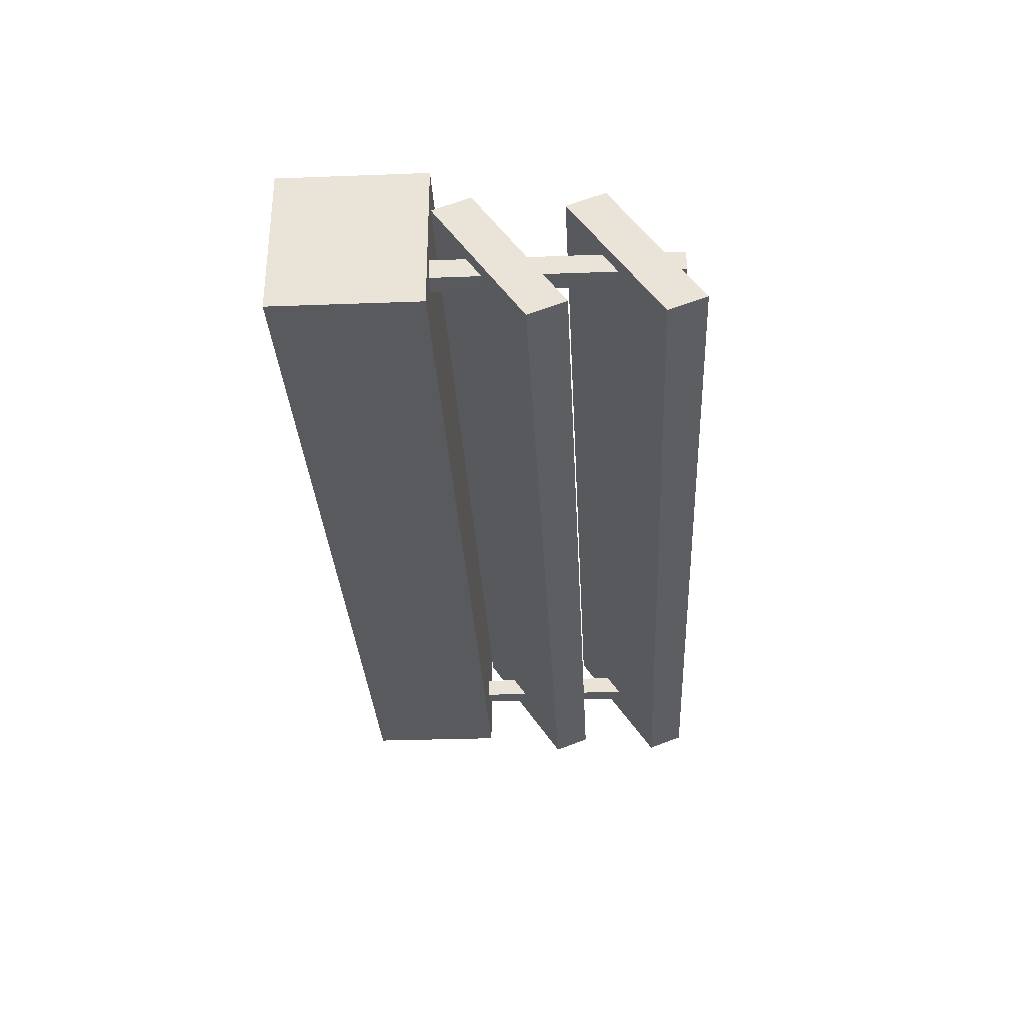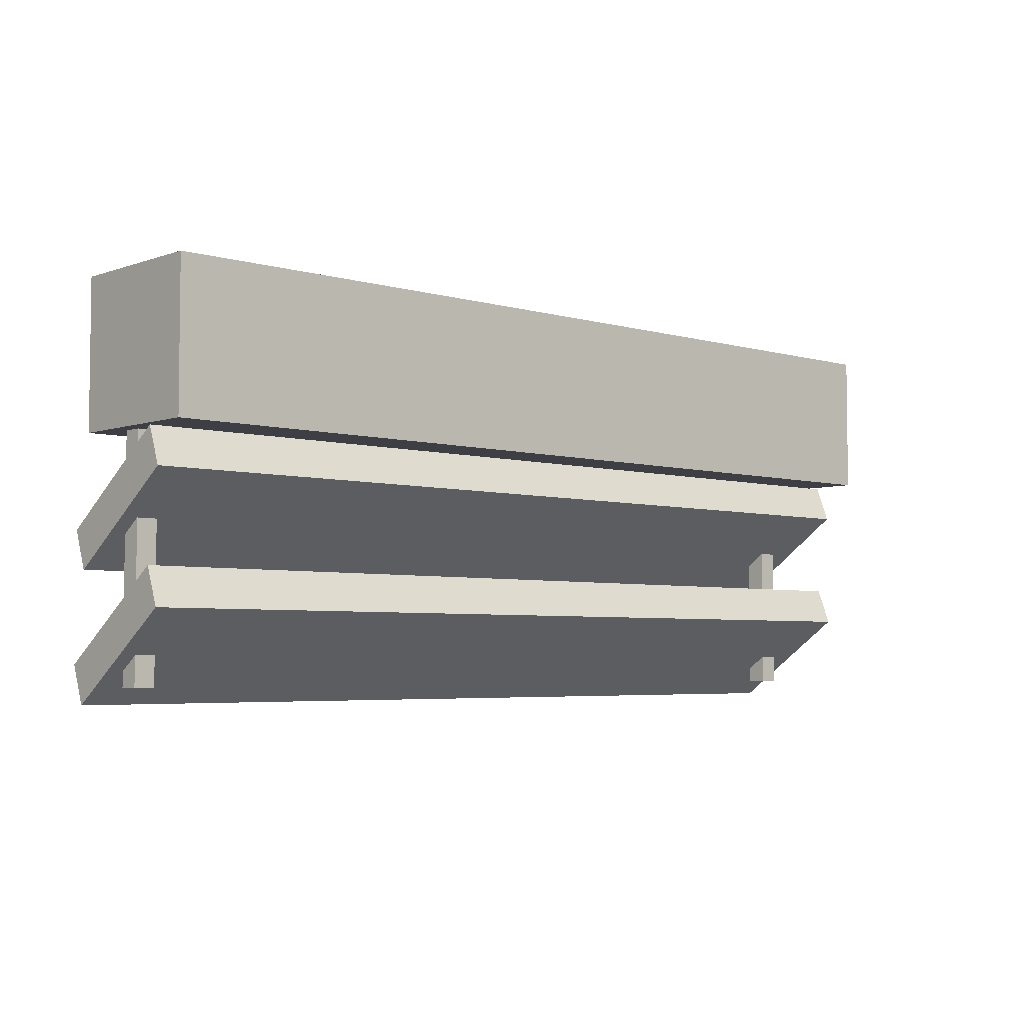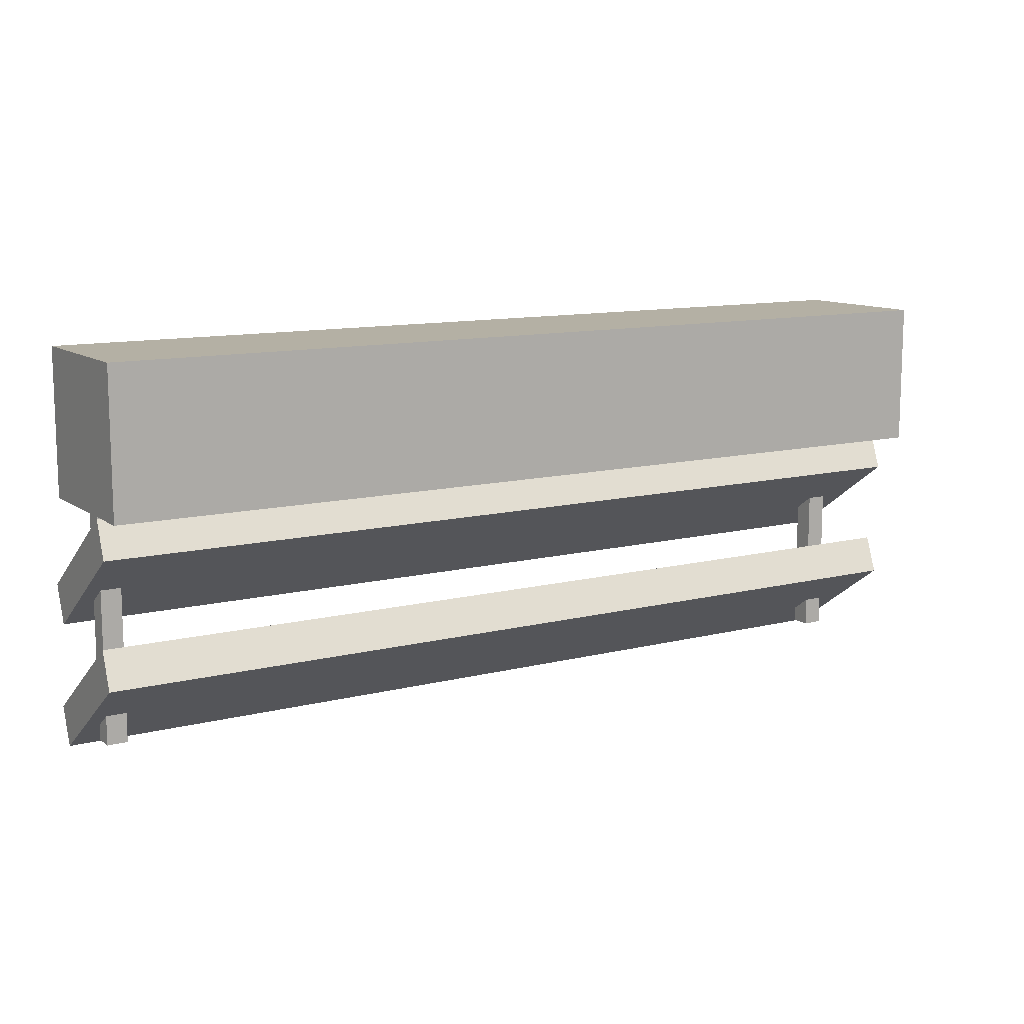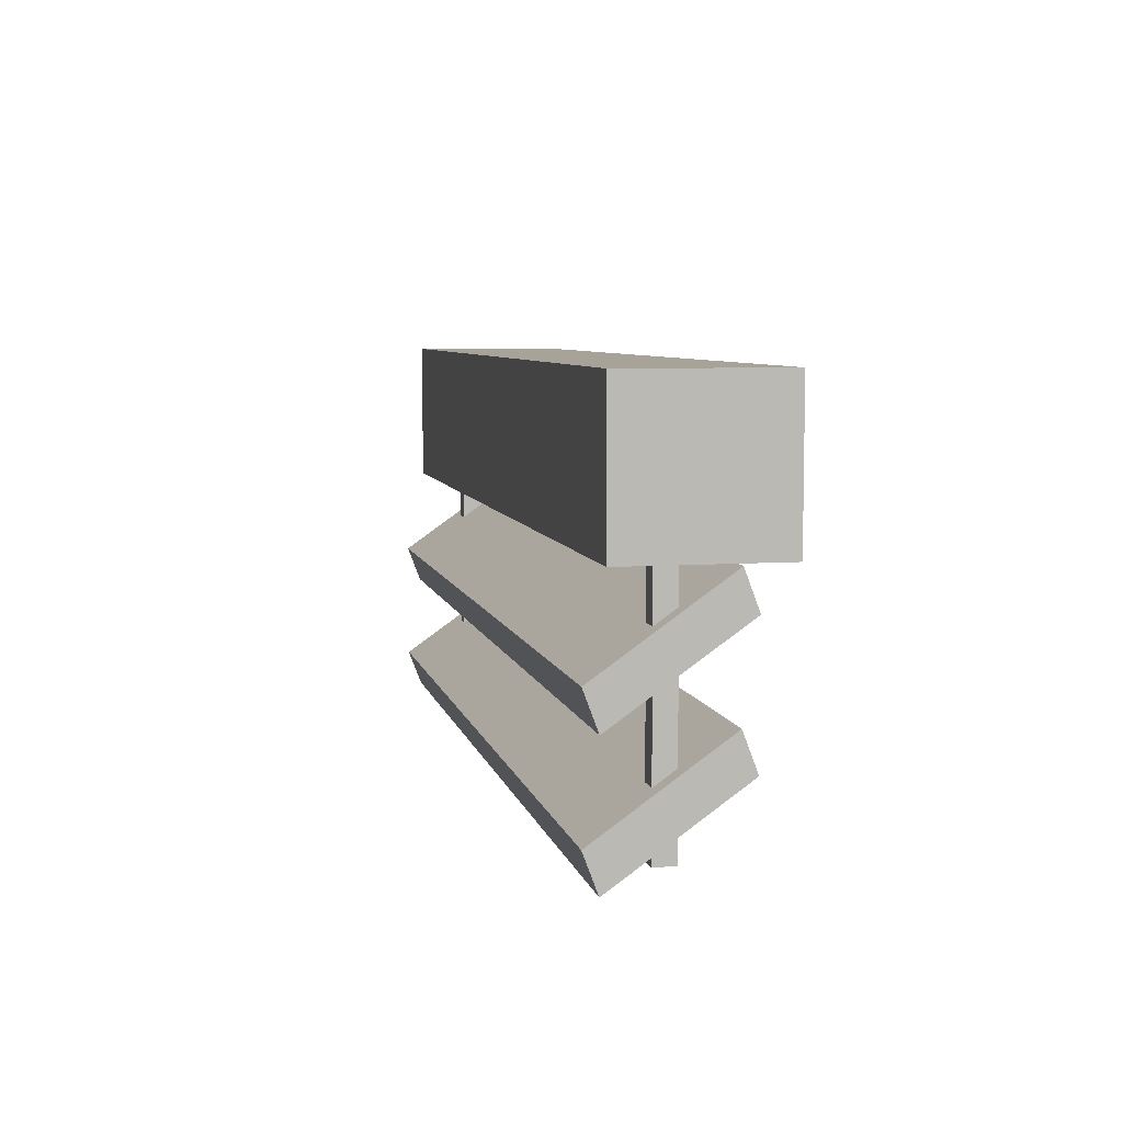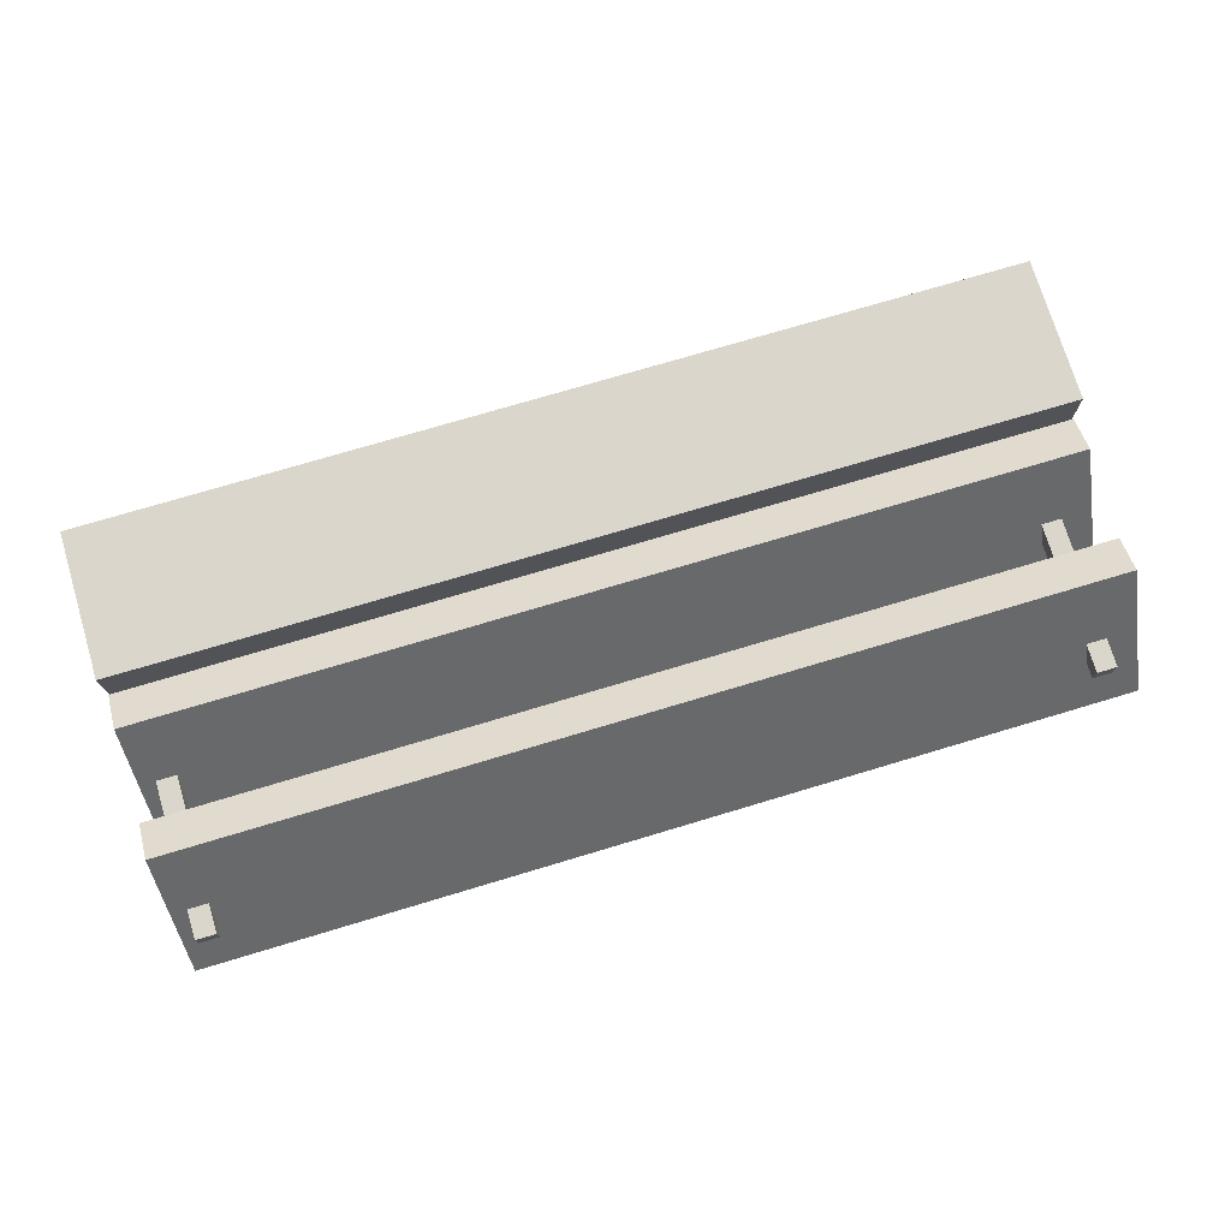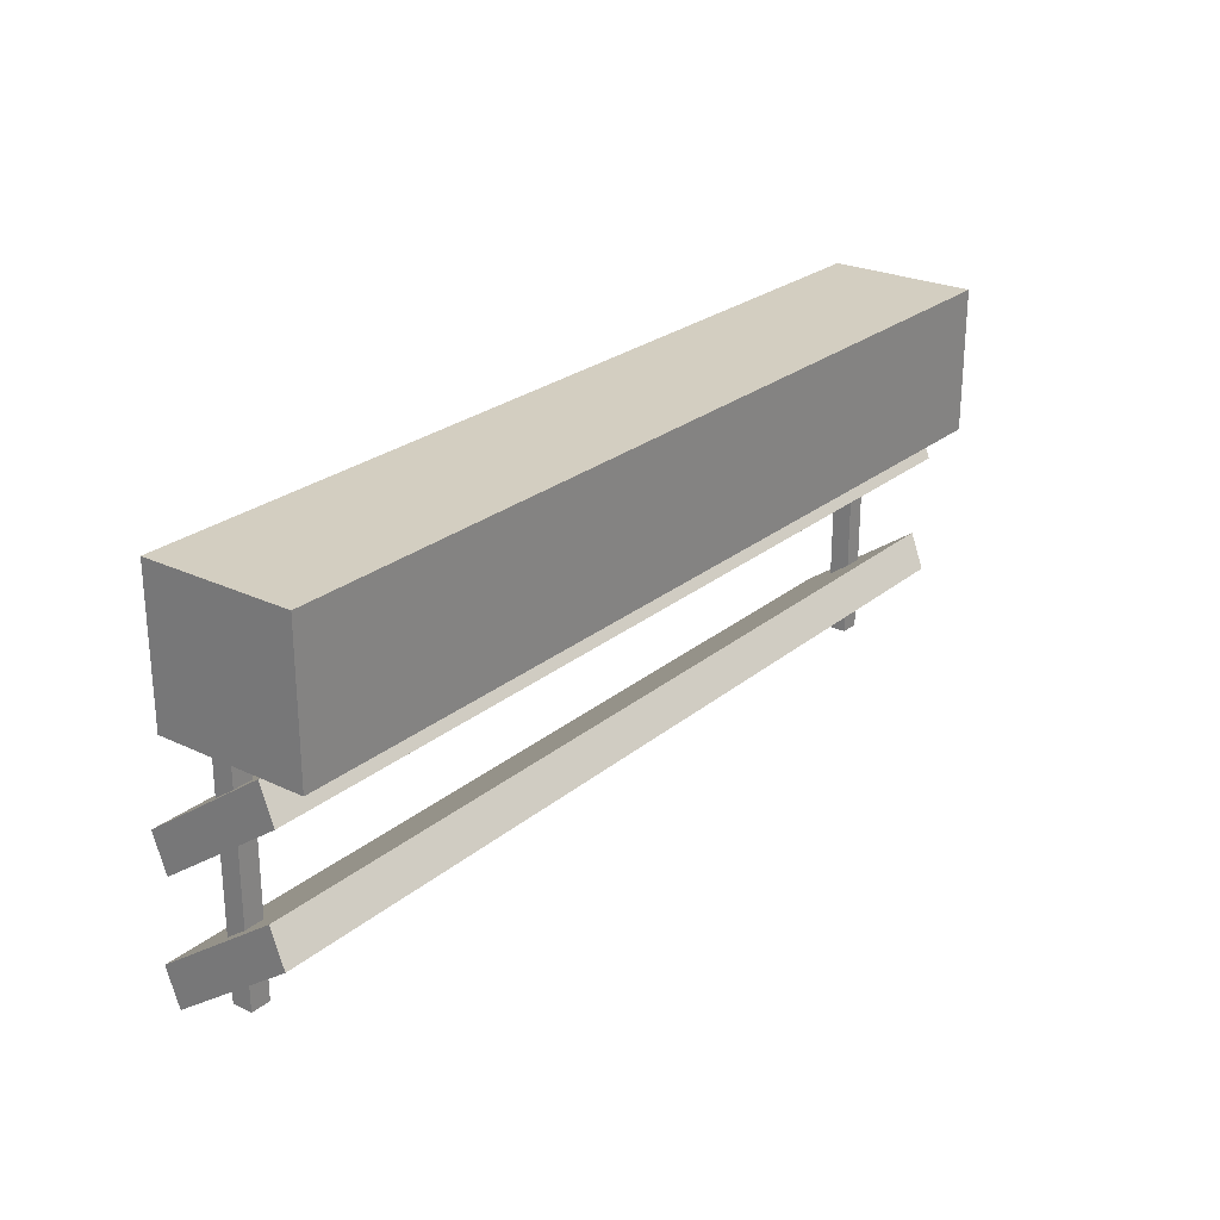
<metadata>
{"format":"obj","ext":"obj","renderer":"f3d","projection":"perspective","resolution":1024,"background":"white","views":[{"elev":-31.6,"azim":-87.0,"up":"+Z"},{"elev":-4.5,"azim":-42.5,"up":"+Y"},{"elev":11.5,"azim":-31.6,"up":"+Y"},{"elev":6.8,"azim":-102.1,"up":"+Y"},{"elev":74.0,"azim":-16.7,"up":"+Z"},{"elev":25.1,"azim":-52.5,"up":"+Y"}]}
</metadata>
<code>
g Curtains_13
v 0.3781 0.03146 -0.05005
v 0.3781 0.1491 -0.05005
v 0.3781 0.03146 0.07243
v 0.3781 0.1491 0.07243
v -0.3777 0.03146 -0.05005
v -0.3777 0.1491 -0.05005
v -0.3777 0.03146 0.07243
v -0.3777 0.1491 0.07243
v 0.3532 -0.1573 -0.01801
v 0.3532 0.05336 -0.01801
v 0.3532 -0.1573 -0.001538
v 0.3532 0.05336 -0.001538
v 0.3367 -0.1573 -0.01801
v 0.3367 0.05336 -0.01801
v 0.3367 -0.1573 -0.001538
v 0.3367 0.05336 -0.001538
v -0.3482 -0.1573 -0.01801
v -0.3482 0.05336 -0.01801
v -0.3482 -0.1573 -0.001538
v -0.3482 0.05336 -0.001538
v -0.3646 -0.1573 -0.01801
v -0.3646 0.05336 -0.01801
v -0.3646 -0.1573 -0.001538
v -0.3646 0.05336 -0.001538
v 0.3781 -0.0703 -0.05387
v 0.3781 -0.04031 -0.06514
v 0.3781 -4.848e-05 0.04646
v 0.3781 0.02995 0.03519
v -0.3777 -0.0703 -0.05387
v -0.3777 -0.04031 -0.06514
v -0.3777 -4.848e-05 0.04646
v -0.3777 0.02995 0.03519
v 0.3781 -0.1703 -0.05387
v 0.3781 -0.1403 -0.06514
v 0.3781 -0.1001 0.04646
v 0.3781 -0.07008 0.03519
v -0.3777 -0.1703 -0.05387
v -0.3777 -0.1403 -0.06514
v -0.3777 -0.1001 0.04646
v -0.3777 -0.07008 0.03519
v 0.3781 0.03146 0.07243
v 0.3781 0.1491 0.07243
v -0.3777 0.03146 0.07243
v -0.3777 0.1491 0.07243
v -0.3777 0.03146 -0.05005
v 0.3781 0.03146 -0.05005
v -0.3777 0.1491 -0.05005
v 0.3781 0.1491 -0.05005
v 0.3781 0.03146 0.07243
v 0.3781 0.03146 -0.05005
v -0.3777 0.03146 0.07243
v -0.3777 0.03146 -0.05005
v -0.3777 0.1491 0.07243
v -0.3777 0.1491 -0.05005
v 0.3781 0.1491 0.07243
v 0.3781 0.1491 -0.05005
v 0.3532 -0.1573 -0.001538
v 0.3532 0.05336 -0.001538
v 0.3367 -0.1573 -0.001538
v 0.3367 0.05336 -0.001538
v 0.3367 -0.1573 -0.01801
v 0.3532 -0.1573 -0.01801
v 0.3367 0.05336 -0.01801
v 0.3532 0.05336 -0.01801
v 0.3532 -0.1573 -0.001538
v 0.3532 -0.1573 -0.01801
v 0.3367 -0.1573 -0.001538
v 0.3367 -0.1573 -0.01801
v 0.3367 0.05336 -0.001538
v 0.3367 0.05336 -0.01801
v 0.3532 0.05336 -0.001538
v 0.3532 0.05336 -0.01801
v -0.3482 -0.1573 -0.001538
v -0.3482 0.05336 -0.001538
v -0.3646 -0.1573 -0.001538
v -0.3646 0.05336 -0.001538
v -0.3646 -0.1573 -0.01801
v -0.3482 -0.1573 -0.01801
v -0.3646 0.05336 -0.01801
v -0.3482 0.05336 -0.01801
v -0.3482 -0.1573 -0.001538
v -0.3482 -0.1573 -0.01801
v -0.3646 -0.1573 -0.001538
v -0.3646 -0.1573 -0.01801
v -0.3646 0.05336 -0.001538
v -0.3646 0.05336 -0.01801
v -0.3482 0.05336 -0.001538
v -0.3482 0.05336 -0.01801
v 0.3781 -4.848e-05 0.04646
v 0.3781 0.02995 0.03519
v -0.3777 0.02995 0.03519
v -0.3777 -4.848e-05 0.04646
v -0.3777 -0.0703 -0.05387
v 0.3781 -0.0703 -0.05387
v -0.3777 -0.04031 -0.06514
v 0.3781 -0.04031 -0.06514
v 0.3781 -4.848e-05 0.04646
v 0.3781 -0.0703 -0.05387
v -0.3777 -4.848e-05 0.04646
v -0.3777 -0.0703 -0.05387
v -0.3777 0.02995 0.03519
v -0.3777 -0.04031 -0.06514
v 0.3781 0.02995 0.03519
v 0.3781 -0.04031 -0.06514
v 0.3781 -0.1001 0.04646
v 0.3781 -0.07008 0.03519
v -0.3777 -0.07008 0.03519
v -0.3777 -0.1001 0.04646
v -0.3777 -0.1703 -0.05387
v 0.3781 -0.1703 -0.05387
v -0.3777 -0.1403 -0.06514
v 0.3781 -0.1403 -0.06514
v 0.3781 -0.1001 0.04646
v 0.3781 -0.1703 -0.05387
v -0.3777 -0.1001 0.04646
v -0.3777 -0.1703 -0.05387
v -0.3777 -0.07008 0.03519
v -0.3777 -0.1403 -0.06514
v 0.3781 -0.07008 0.03519
v 0.3781 -0.1403 -0.06514
f 1 2 3
f 3 2 4
f 41 42 7
f 7 42 8
f 43 44 5
f 5 44 6
f 45 47 46
f 46 47 48
f 49 51 50
f 50 51 52
f 53 55 54
f 54 55 56
f 9 10 11
f 11 10 12
f 57 58 15
f 15 58 16
f 59 60 13
f 13 60 14
f 61 63 62
f 62 63 64
f 65 67 66
f 66 67 68
f 69 71 70
f 70 71 72
f 17 18 19
f 19 18 20
f 73 74 23
f 23 74 24
f 75 76 21
f 21 76 22
f 77 79 78
f 78 79 80
f 81 83 82
f 82 83 84
f 85 87 86
f 86 87 88
f 25 26 27
f 27 26 28
f 89 90 31
f 31 90 32
f 91 30 92
f 92 30 29
f 93 95 94
f 94 95 96
f 97 99 98
f 98 99 100
f 101 103 102
f 102 103 104
f 33 34 35
f 35 34 36
f 105 106 39
f 39 106 40
f 107 38 108
f 108 38 37
f 109 111 110
f 110 111 112
f 113 115 114
f 114 115 116
f 117 119 118
f 118 119 120

</code>
